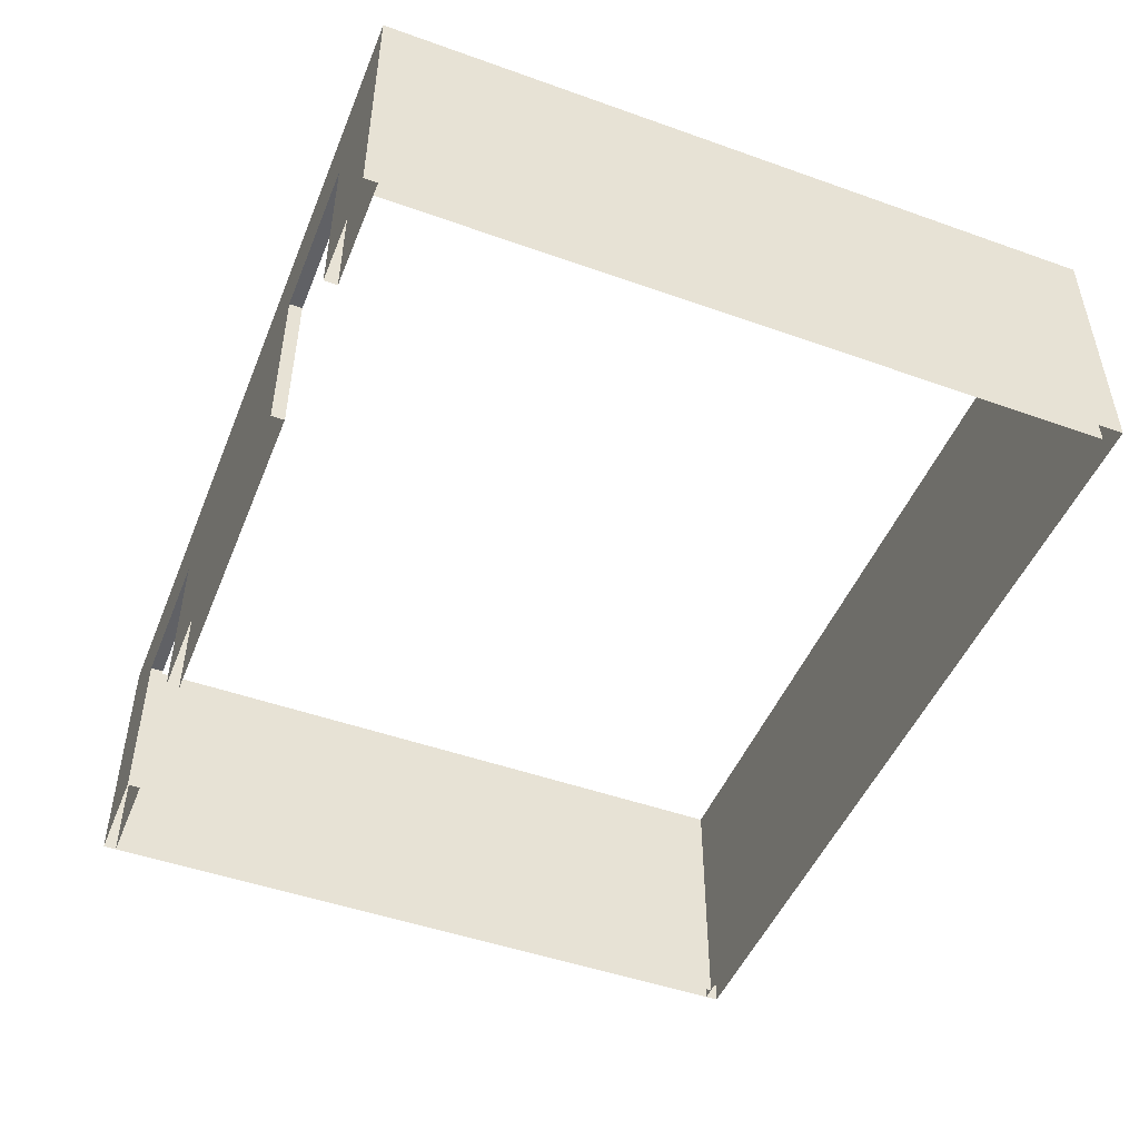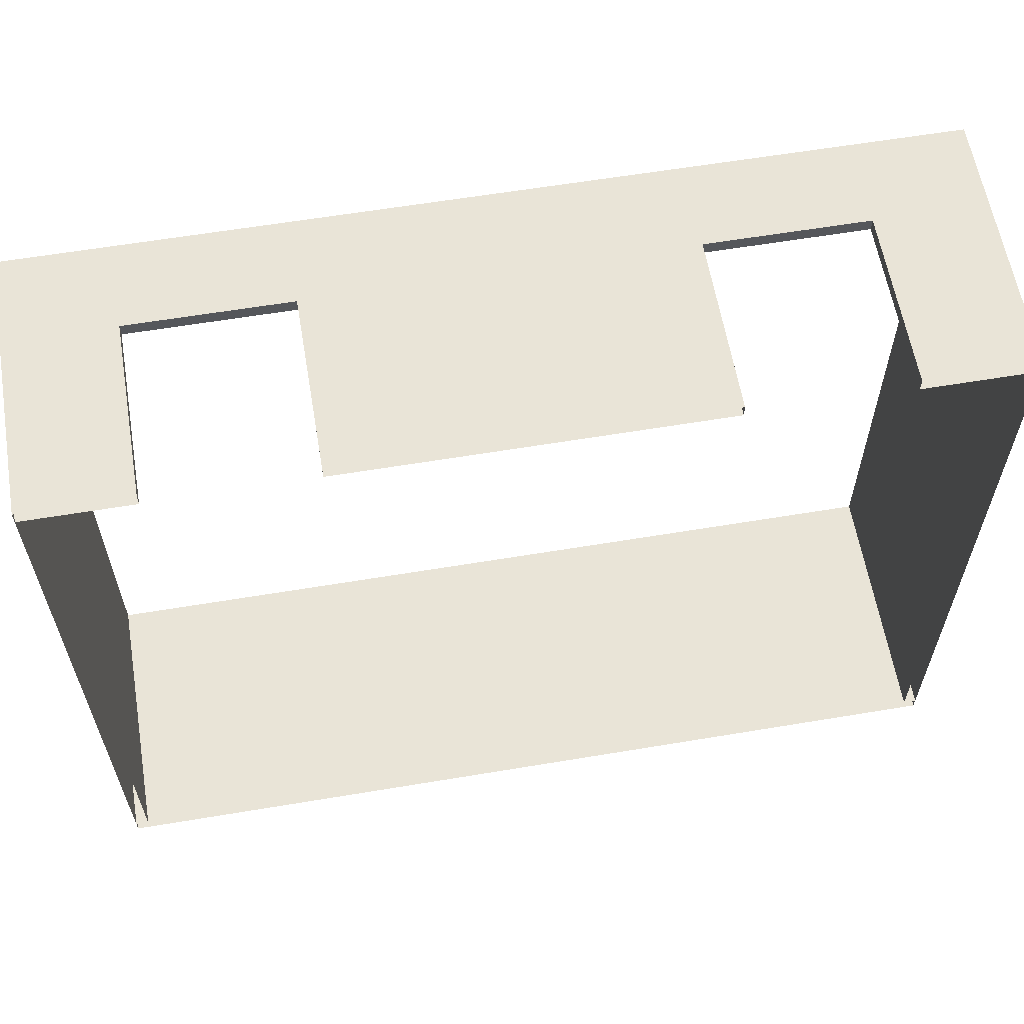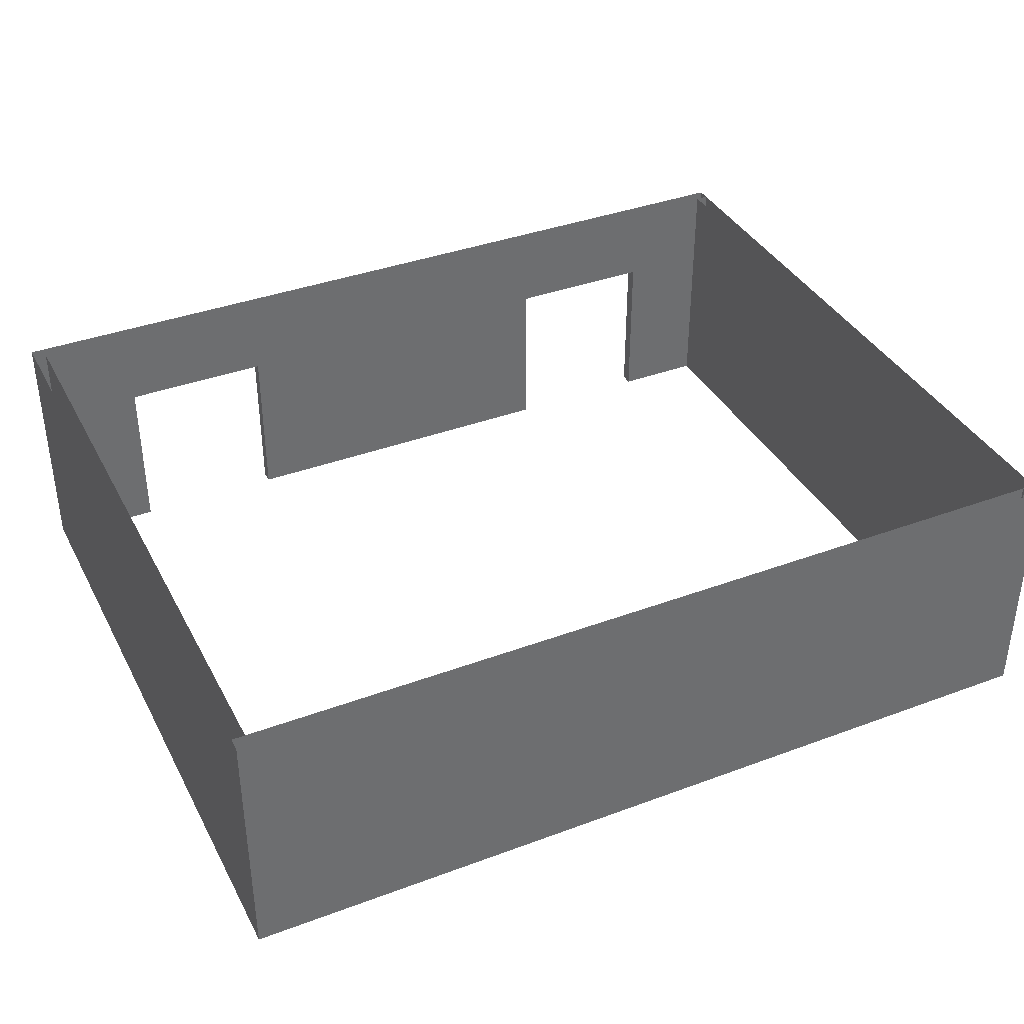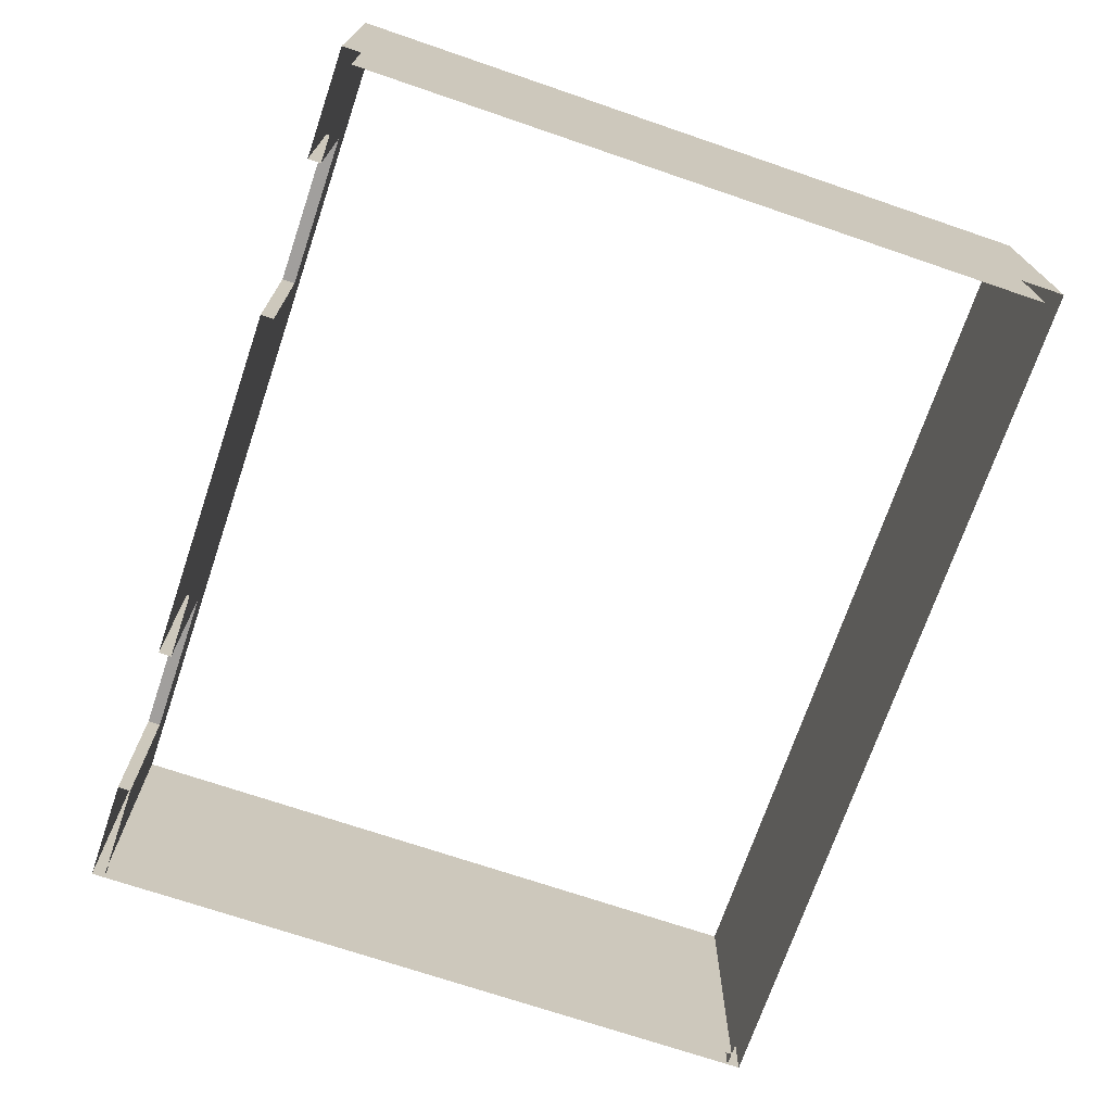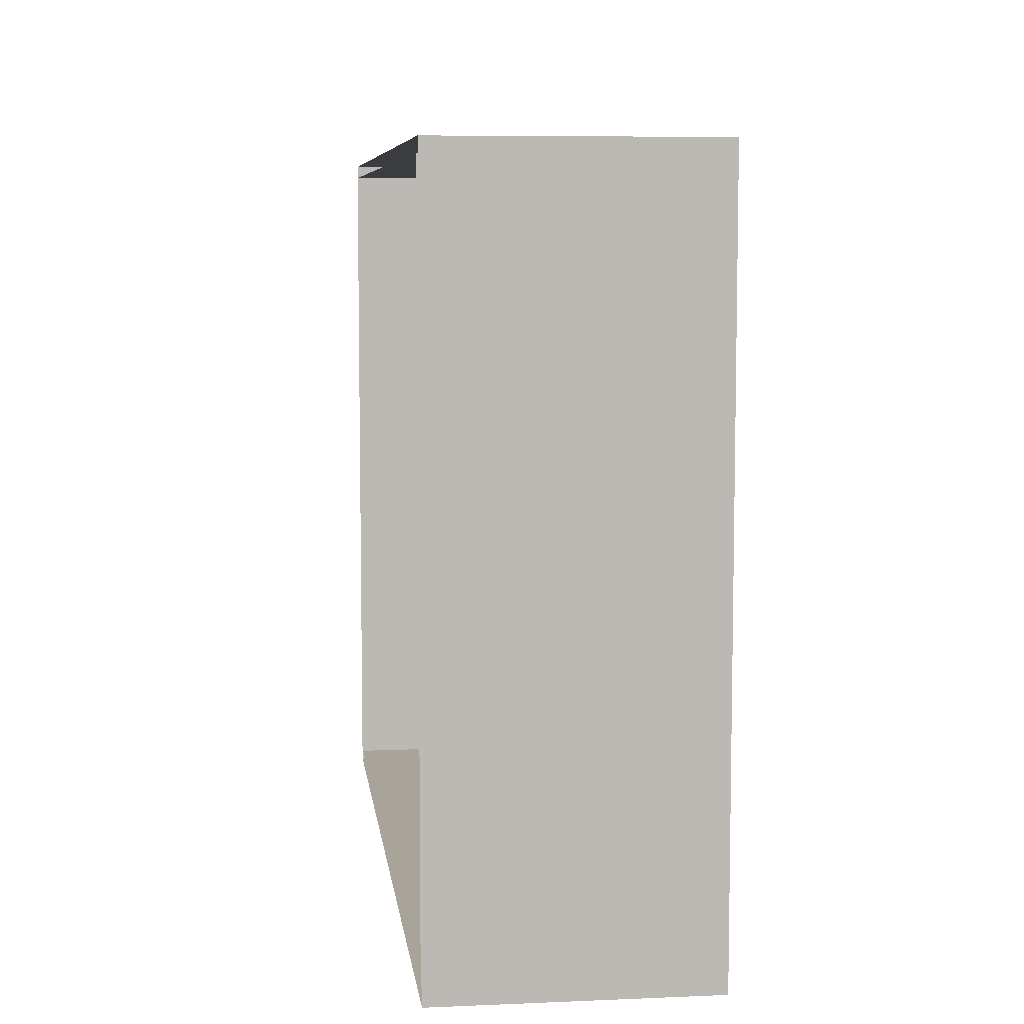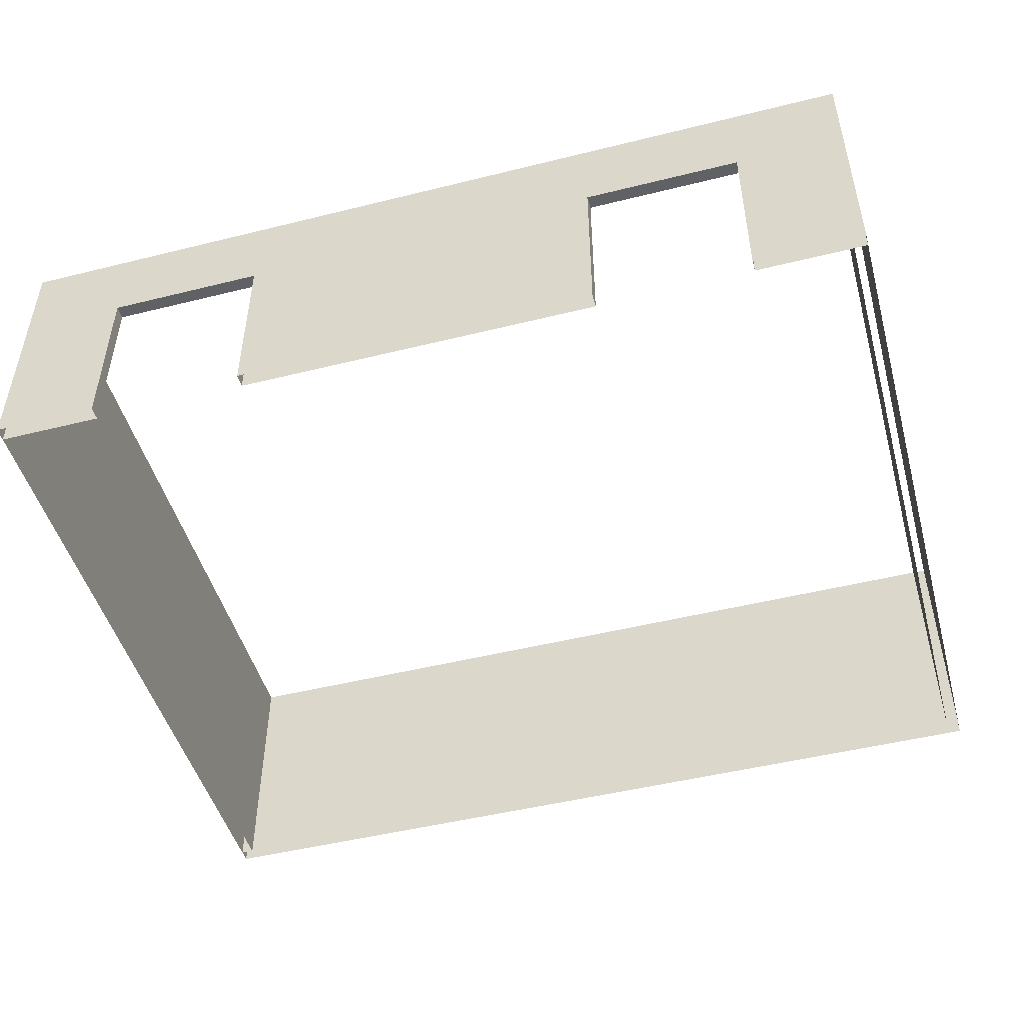
<metadata>
{"format":"obj","ext":"obj","renderer":"f3d","projection":"perspective","resolution":1024,"background":"white","views":[{"elev":-48.3,"azim":68.3,"up":"+Y"},{"elev":60.8,"azim":-9.7,"up":"+Z"},{"elev":37.8,"azim":154.6,"up":"+Y"},{"elev":-71.5,"azim":71.2,"up":"+Y"},{"elev":7.2,"azim":-97.0,"up":"+Z"},{"elev":-48.4,"azim":15.5,"up":"+Y"}]}
</metadata>
<code>
o wall.021
v 56.05 -3e-05 44.67
v 56.05 33 44.67
v 56.05 -4.4e-05 -43.05
v 56.05 33 -43.05
v 57.7 -3e-05 44.67
v 57.7 33 44.67
v 57.7 -4.4e-05 -43.05
v 57.7 33 -43.05
v -55.05 -2.9e-05 46.32
v -55.05 33 46.32
v -55.05 -2.9e-05 44.67
v -55.05 33 44.67
v 57.7 -2.9e-05 46.32
v 57.7 33 46.32
v 57.7 -2.9e-05 44.67
v 57.7 33 44.67
v 43.39 22 44.67
v 43.39 22 46.32
v -41.29 22 44.67
v -41.29 22 46.32
v -41.85 -2.9e-05 44.67
v -41.85 22 44.67
v -22.05 -2.9e-05 44.67
v -22.05 22 44.67
v -41.85 -2.9e-05 46.32
v -41.85 22 46.32
v -22.05 -2.9e-05 46.32
v -22.05 22 46.32
v 43.95 -2.9e-05 44.67
v 43.95 22 44.67
v 24.15 -2.9e-05 44.67
v 24.15 22 44.67
v 43.95 -2.9e-05 46.32
v 43.95 22 46.32
v 24.15 -2.9e-05 46.32
v 24.15 22 46.32
v -55.05 -4.4e-05 -43.05
v -55.05 33 -43.05
v -55.05 -4.4e-05 -44.7
v -55.05 33 -44.7
v 57.7 -4.4e-05 -43.05
v 57.7 33 -43.05
v 57.7 -4.4e-05 -44.7
v 57.7 33 -44.7
v -55.05 -3e-05 44.67
v -55.05 33 44.67
v -55.05 -4.4e-05 -43.33
v -55.05 33 -43.33
v -53.4 -3e-05 44.67
v -53.4 33 44.67
v -53.4 -4.4e-05 -43.33
v -53.4 33 -43.33
f 2 3 1
f 8 5 7
f 4 7 3
f 2 4 3
f 8 6 5
f 4 8 7
f 40 43 39
f 42 37 41
f 38 39 37
f 44 41 43
f 40 44 43
f 42 38 37
f 38 40 39
f 44 42 41
f 12 32 24
f 10 28 36
f 22 25 21
f 24 27 28
f 32 35 31
f 30 33 34
f 14 15 16
f 12 9 10
f 22 21 11
f 16 15 30
f 15 29 30
f 22 11 12
f 19 22 12
f 12 16 32
f 16 30 17
f 20 28 10
f 31 23 24
f 36 18 14
f 32 31 24
f 33 13 34
f 13 14 34
f 10 9 26
f 9 25 26
f 18 34 14
f 14 10 36
f 10 26 20
f 17 32 16
f 24 19 12
f 27 35 36
f 28 27 36
f 22 26 25
f 24 23 27
f 32 36 35
f 30 29 33
f 14 13 15
f 12 11 9
f 36 30 34
f 26 24 28
f 36 32 30
f 26 22 24
f 46 47 45
f 52 49 51
f 46 48 47
f 52 50 49

</code>
